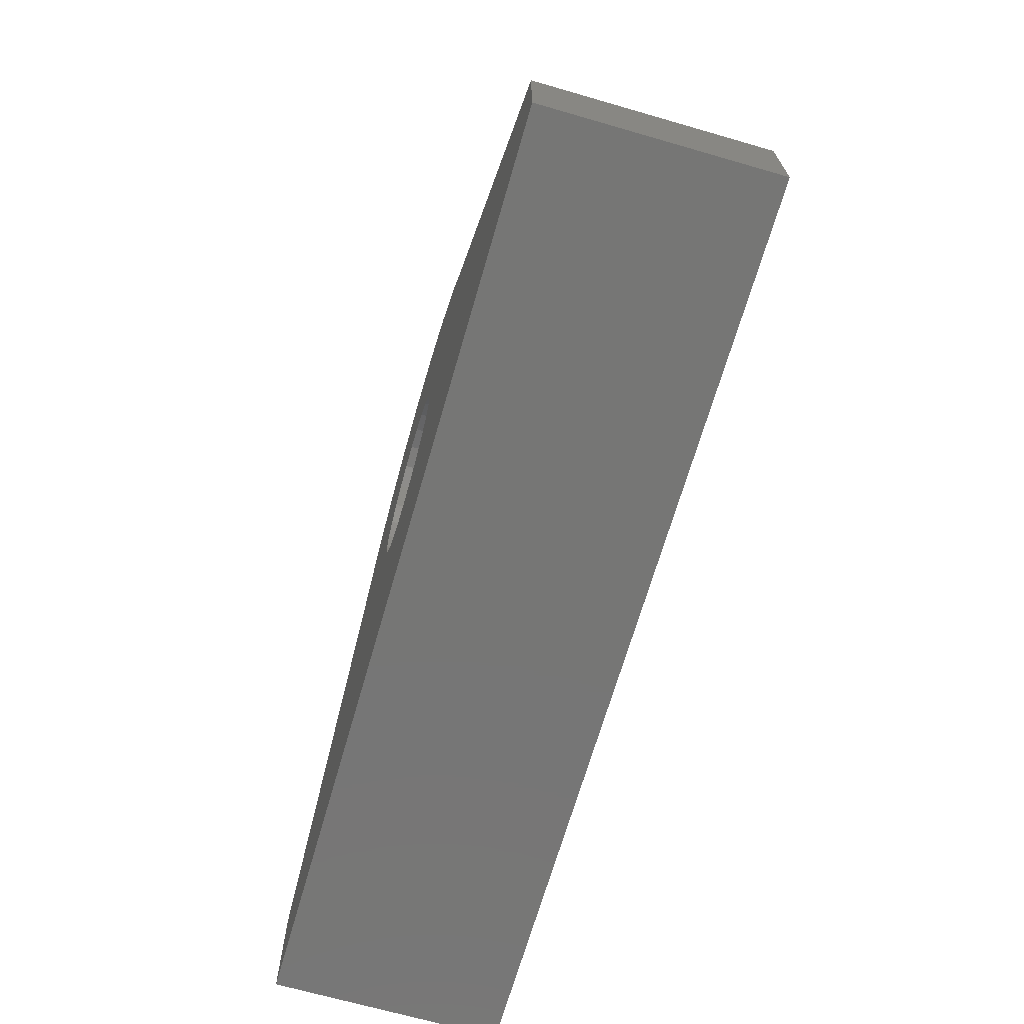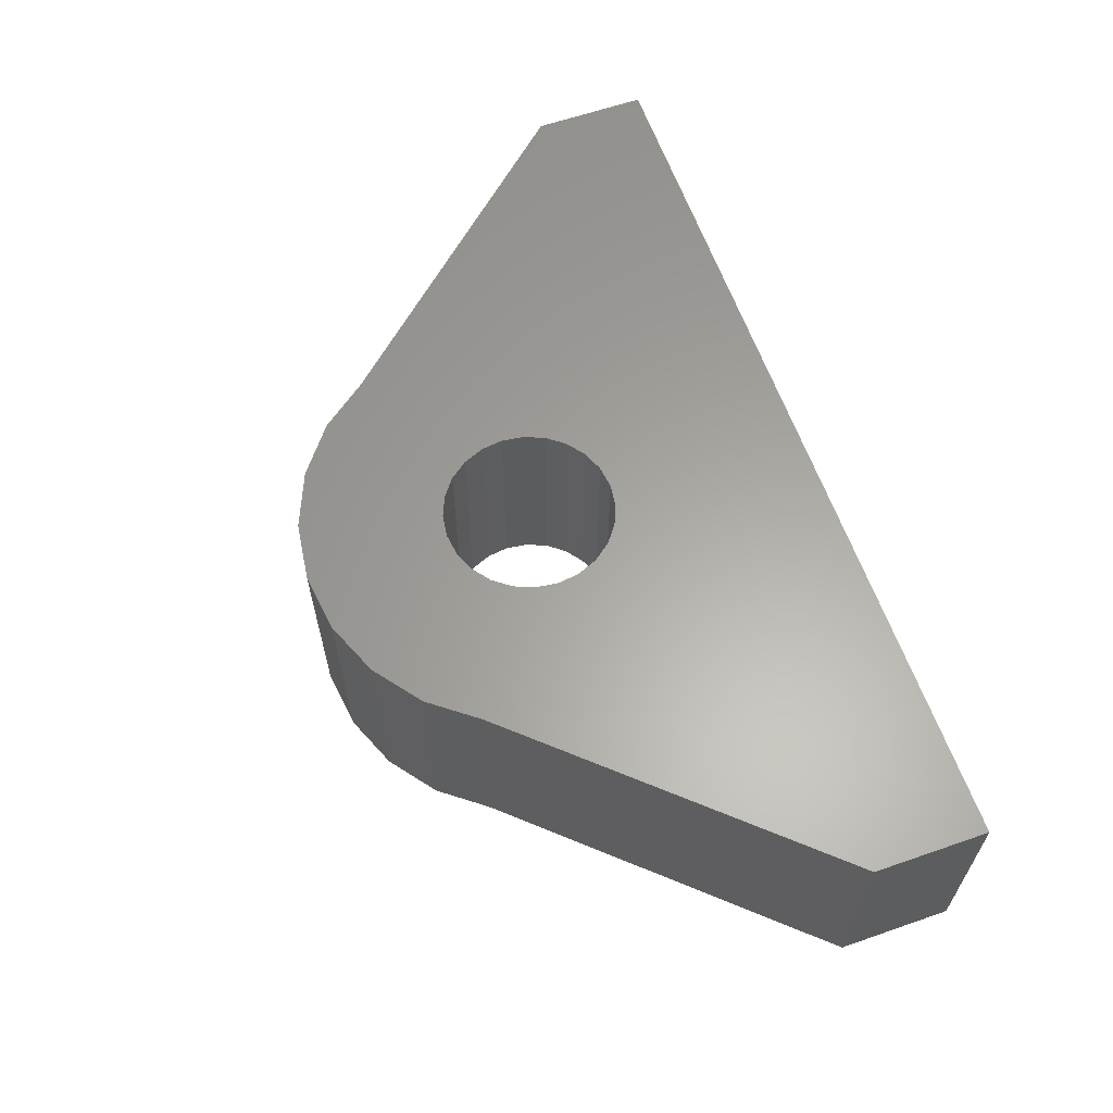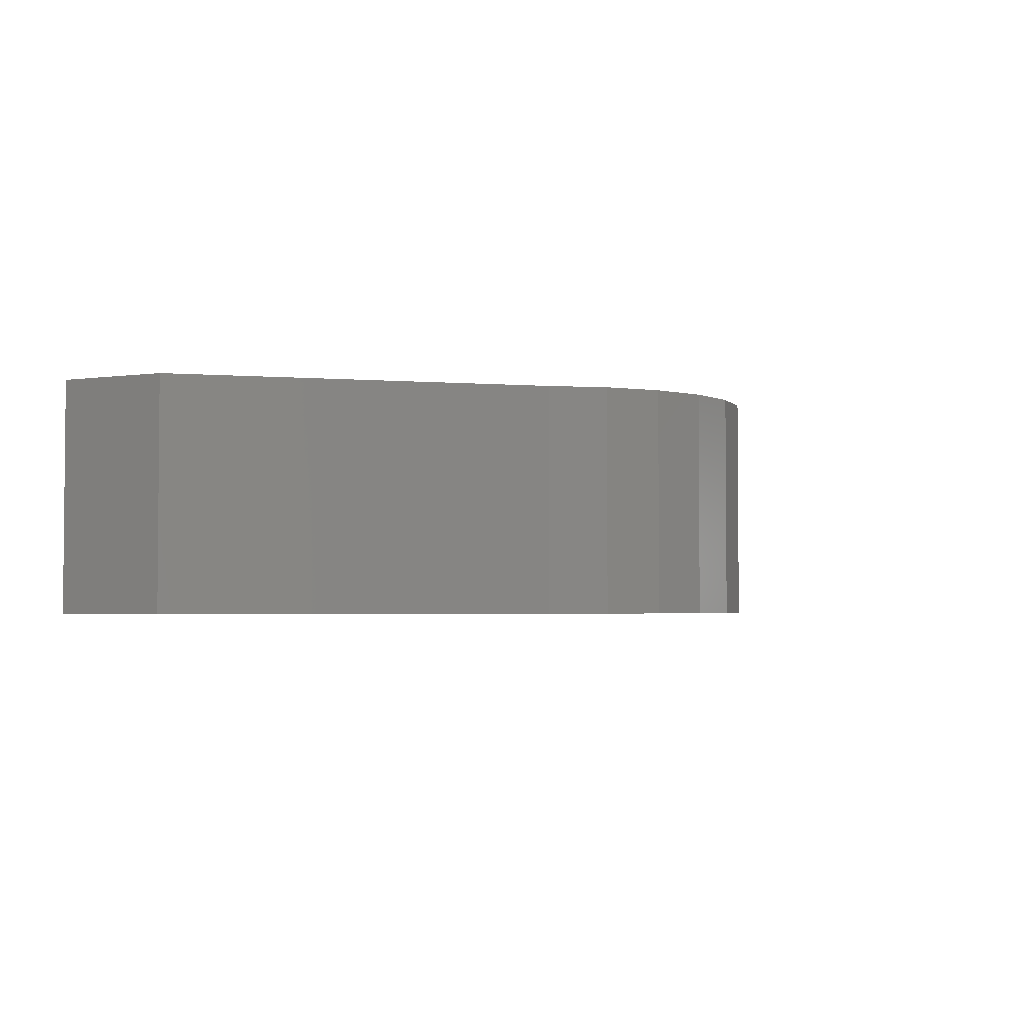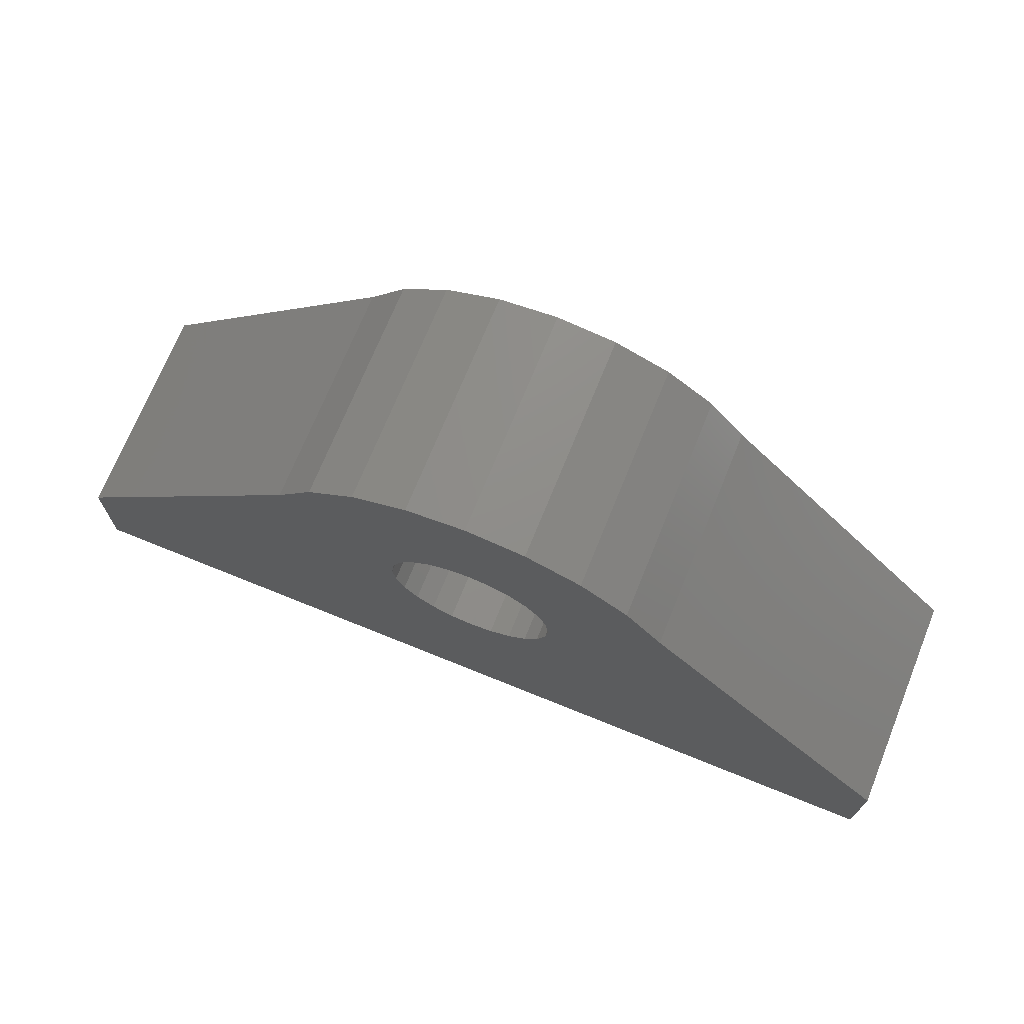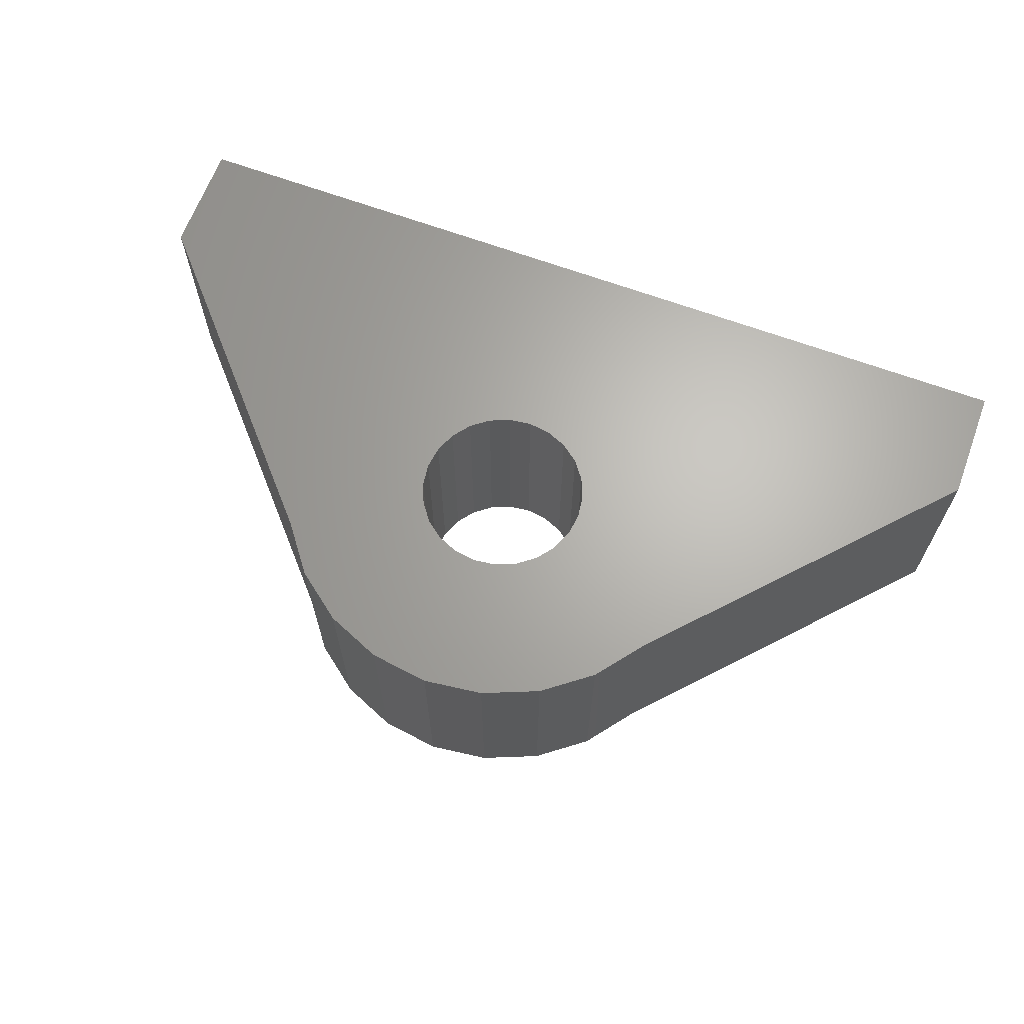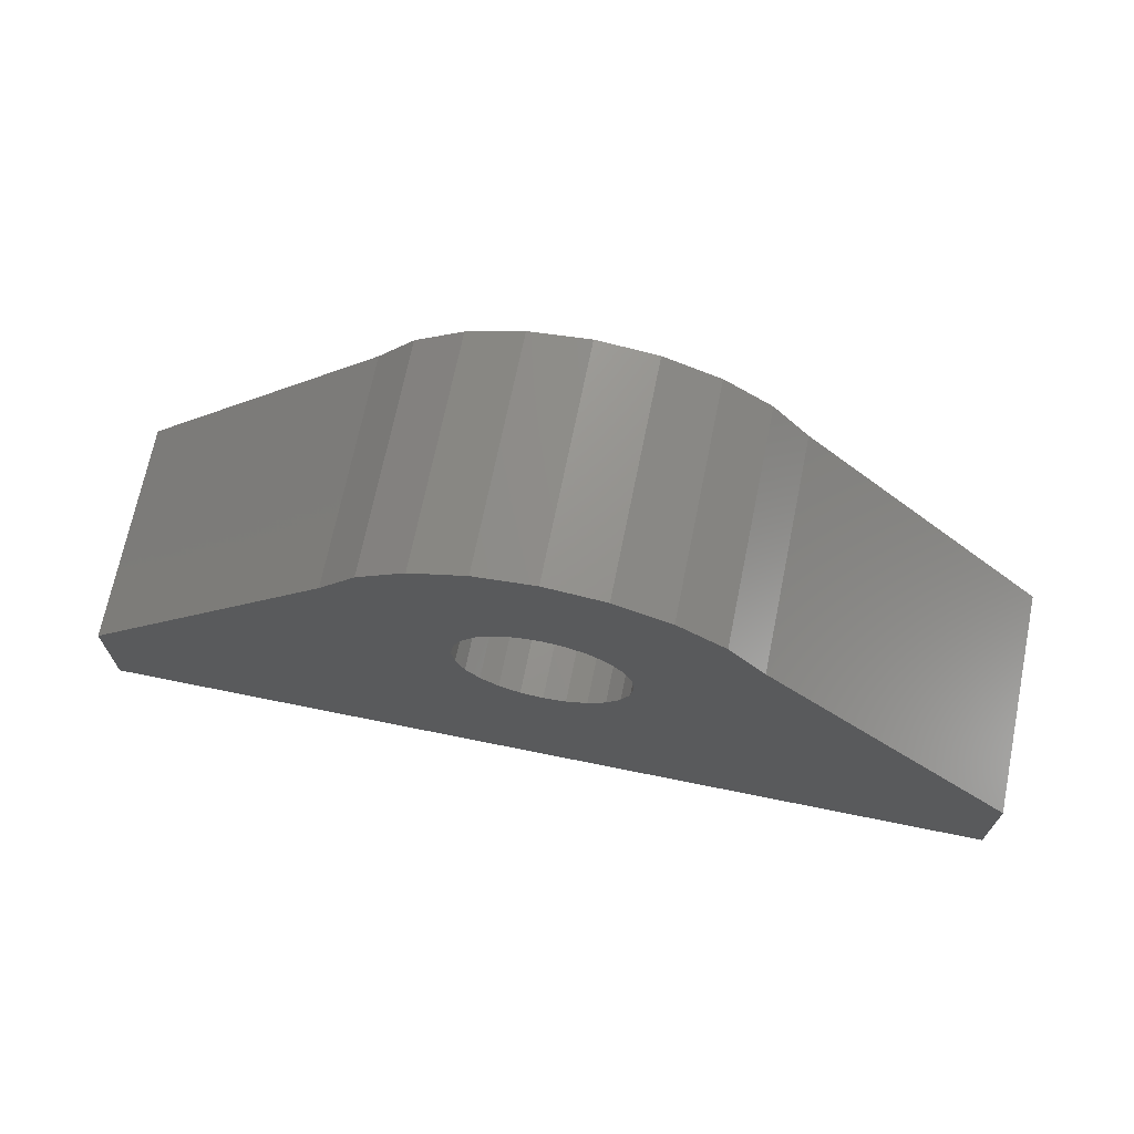
<metadata>
{"format":"stl","ext":"stl","renderer":"f3d","projection":"perspective","resolution":1024,"background":"white","views":[{"elev":-68.5,"azim":-106.1,"up":"+Y"},{"elev":61.9,"azim":-109.4,"up":"+Z"},{"elev":-3.0,"azim":117.0,"up":"+Z"},{"elev":71.1,"azim":-157.9,"up":"+Y"},{"elev":65.7,"azim":-159.6,"up":"+Z"},{"elev":69.7,"azim":11.5,"up":"+Y"}]}
</metadata>
<code>
# stl→obj: 74 verts, 148 faces
v 11.06 14.07 -1.586e-15
v 10.32 7.938 5.287e-16
v 9.525 13.44 1.057e-15
v 10.4 8.554 1.586e-15
v 10.64 9.128 3.525e-16
v 11.02 9.621 -5.287e-16
v 11.51 10 -1.762e-16
v 12.7 14.29 1.057e-15
v 12.08 10.24 -8.812e-16
v 12.7 10.32 5.287e-16
v 14.34 14.07 -1.586e-15
v 13.32 10.24 -1.057e-15
v 13.89 10 -1.586e-15
v 14.38 9.621 -5.287e-16
v 15.88 13.44 1.762e-15
v 14.76 9.128 3.349e-15
v 15 8.554 -7.05e-16
v 15.08 7.938 5.287e-16
v 7.201 11.11 1.41e-15
v 0 0 0
v 0 3.175 1.762e-15
v 11.02 6.254 -1.057e-15
v 11.51 5.875 4.23e-15
v 25.4 0 0
v 10.64 6.747 1.057e-15
v 8.21 12.43 3.877e-15
v 10.4 7.321 -1.762e-16
v 12.08 5.637 7.05e-16
v 12.7 5.556 2.115e-15
v 13.32 5.637 7.05e-16
v 13.89 5.875 4.23e-15
v 14.38 6.254 -1.057e-15
v 14.76 6.747 1.057e-15
v 15 7.321 -1.762e-16
v 17.19 12.43 3.877e-15
v 18.2 11.11 0
v 25.4 3.175 1.762e-15
v 25.4 -5.287e-16 6.35
v 0 3.175 6.35
v 0 -5.287e-16 6.35
v 11.51 5.875 6.35
v 11.02 6.254 6.35
v 7.201 11.11 6.35
v 10.64 6.747 6.35
v 8.21 12.43 6.35
v 10.4 7.321 6.35
v 9.525 13.44 6.35
v 10.32 7.938 6.35
v 12.08 5.637 6.35
v 12.7 5.556 6.35
v 13.32 5.637 6.35
v 13.89 5.875 6.35
v 14.38 6.254 6.35
v 14.76 6.747 6.35
v 15 7.321 6.35
v 15.08 7.938 6.35
v 15.88 13.44 6.35
v 17.19 12.43 6.35
v 18.2 11.11 6.35
v 25.4 3.175 6.35
v 11.06 14.07 6.35
v 10.4 8.554 6.35
v 10.64 9.128 6.35
v 11.02 9.621 6.35
v 11.51 10 6.35
v 12.7 14.29 6.35
v 12.08 10.24 6.35
v 12.7 10.32 6.35
v 13.32 10.24 6.35
v 14.34 14.07 6.35
v 13.89 10 6.35
v 14.38 9.621 6.35
v 14.76 9.128 6.35
v 15 8.554 6.35
f 1 2 3
f 2 1 4
f 4 1 5
f 5 1 6
f 6 1 7
f 7 1 8
f 7 8 9
f 9 8 10
f 10 8 11
f 10 11 12
f 12 11 13
f 13 11 14
f 14 11 15
f 14 15 16
f 16 15 17
f 17 15 18
f 19 20 21
f 20 19 22
f 20 22 23
f 20 23 24
f 22 19 25
f 25 19 26
f 25 26 27
f 27 26 3
f 27 3 2
f 24 23 28
f 24 28 29
f 24 29 30
f 24 30 31
f 24 31 32
f 24 32 33
f 24 33 34
f 24 34 18
f 24 18 15
f 24 15 35
f 24 35 36
f 24 36 37
f 38 39 40
f 39 38 41
f 39 41 42
f 39 42 43
f 43 42 44
f 43 44 45
f 45 44 46
f 45 46 47
f 47 46 48
f 41 38 49
f 49 38 50
f 50 38 51
f 51 38 52
f 52 38 53
f 53 38 54
f 54 38 55
f 55 38 56
f 56 38 57
f 57 38 58
f 58 38 59
f 59 38 60
f 48 61 47
f 61 48 62
f 61 62 63
f 61 63 64
f 61 64 65
f 61 65 66
f 66 65 67
f 66 67 68
f 66 68 69
f 66 69 70
f 70 69 71
f 70 71 72
f 70 72 57
f 57 72 73
f 57 73 74
f 57 74 56
f 38 20 24
f 20 38 40
f 39 20 40
f 20 39 21
f 39 19 21
f 19 39 43
f 45 19 43
f 19 45 26
f 26 47 3
f 47 26 45
f 3 61 1
f 61 3 47
f 61 8 1
f 8 61 66
f 8 70 11
f 70 8 66
f 70 15 11
f 15 70 57
f 57 35 15
f 35 57 58
f 35 59 36
f 59 35 58
f 36 60 37
f 60 36 59
f 24 60 38
f 60 24 37
f 71 12 13
f 12 71 69
f 69 10 12
f 10 69 68
f 10 67 9
f 67 10 68
f 67 7 9
f 7 67 65
f 7 64 6
f 64 7 65
f 6 63 5
f 63 6 64
f 5 62 4
f 62 5 63
f 4 48 2
f 48 4 62
f 2 46 27
f 46 2 48
f 27 44 25
f 44 27 46
f 22 44 42
f 44 22 25
f 42 23 22
f 23 42 41
f 23 49 28
f 49 23 41
f 49 29 28
f 29 49 50
f 29 51 30
f 51 29 50
f 51 31 30
f 31 51 52
f 31 53 32
f 53 31 52
f 54 32 53
f 32 54 33
f 55 33 54
f 33 55 34
f 56 34 55
f 34 56 18
f 74 18 56
f 18 74 17
f 73 17 74
f 17 73 16
f 73 14 16
f 14 73 72
f 14 71 13
f 71 14 72

</code>
